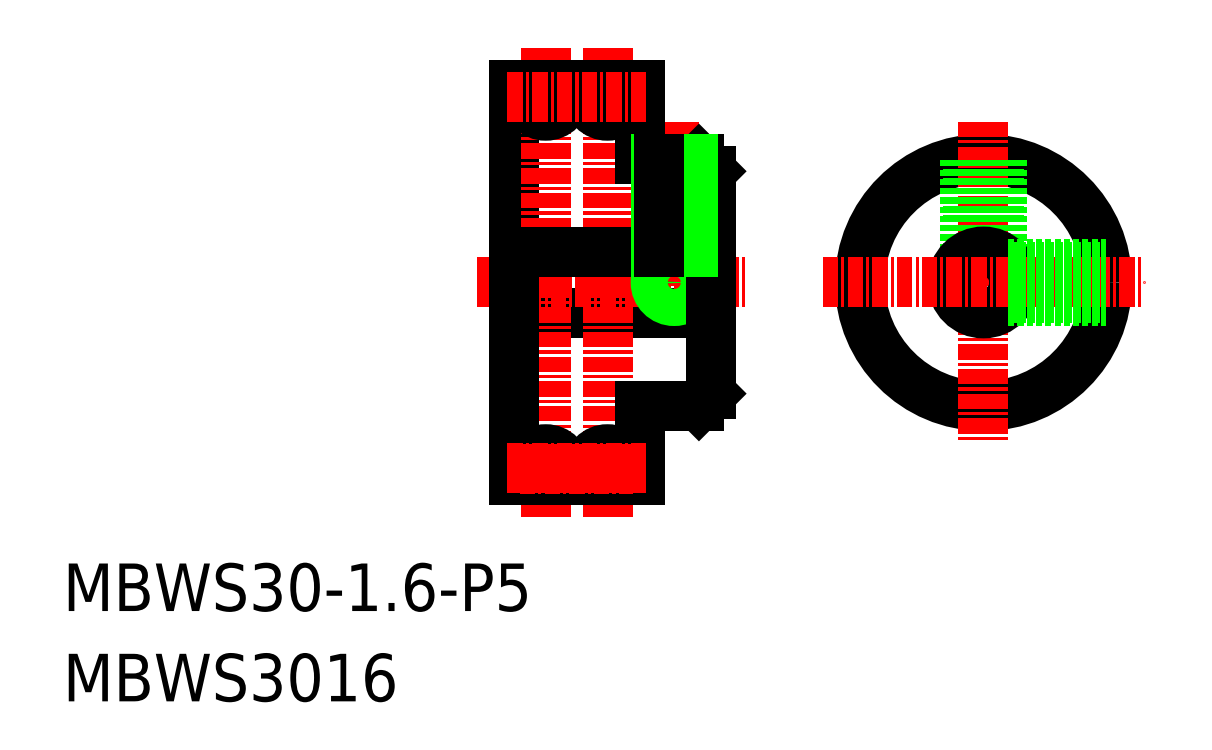
<metadata>
{"format":"dxf","ext":"dxf","renderer":"ezdxf+matplotlib","layout":"modelspace","background":"white","min_lineweight":24,"dpi":150}
</metadata>
<code>
0
SECTION
2
ENTITIES
0
TEXT
8
0
10
0
20
7.31
30
0
40
3.847
1
MBWS30-1.6-P5
0
TEXT
8
0
10
0
20
0
30
0
40
3.847
1
MBWS3016
0
LINE
8
0
10
52.47
20
42.91
30
0
11
52.47
21
33.91
31
0
0
LINE
8
0
10
36.47
20
33.91
30
0
11
36.47
21
49.91
31
0
0
LINE
8
CENTER
10
39.07
20
33.91
30
0
11
39.07
21
52.91
31
0
0
LINE
8
CENTER
10
44.07
20
33.91
30
0
11
44.07
21
52.91
31
0
0
LINE
8
CENTER
10
49.47
20
46.91
30
0
11
49.47
21
29.41
31
0
0
LINE
8
0
10
36.47
20
31.41
30
0
11
52.47
21
31.41
31
0
0
LINE
8
0
10
46.67
20
23.91
30
0
11
51.47
21
23.91
31
0
0
LINE
8
CENTER
10
33.47
20
33.91
30
0
11
55.47
21
33.91
31
0
0
LINE
8
CENTER
10
44.07
20
33.91
30
0
11
44.07
21
14.91
31
0
0
LINE
8
CENTER
10
39.07
20
33.91
30
0
11
39.07
21
14.91
31
0
0
LINE
8
0
10
36.47
20
33.91
30
0
11
36.47
21
17.91
31
0
0
LINE
8
0
10
36.47
20
17.91
30
0
11
37.47
21
17.91
31
0
0
LINE
8
0
10
45.67
20
17.91
30
0
11
46.67
21
17.91
31
0
0
LINE
8
0
10
46.67
20
17.91
30
0
11
46.67
21
23.91
31
0
0
LINE
8
0
10
51.47
20
23.91
30
0
11
52.47
21
24.91
31
0
0
CIRCLE
8
0
10
49.47
20
33.91
30
0
40
1.23
0
CIRCLE
8
0
10
49.47
20
33.91
30
0
40
1.5
0
LINE
8
0
10
52.47
20
24.91
30
0
11
52.47
21
33.91
31
0
0
LINE
8
0
10
46.67
20
43.91
30
0
11
51.47
21
43.91
31
0
0
LINE
8
0
10
36.47
20
36.41
30
0
11
52.47
21
36.41
31
0
0
LINE
8
0
10
36.47
20
49.91
30
0
11
37.47
21
49.91
31
0
0
LINE
8
0
10
46.67
20
49.91
30
0
11
46.67
21
43.91
31
0
0
LINE
8
0
10
45.67
20
49.91
30
0
11
46.67
21
49.91
31
0
0
LINE
8
0
10
51.47
20
43.91
30
0
11
52.47
21
42.91
31
0
0
LINE
8
0
10
50.7
20
43.91
30
0
11
50.7
21
36.41
31
0
0
LINE
8
0
10
50.97
20
43.91
30
0
11
50.97
21
36.41
31
0
0
LINE
8
0
10
47.97
20
43.91
30
0
11
47.97
21
36.41
31
0
0
LINE
8
0
10
48.24
20
43.91
30
0
11
48.24
21
36.41
31
0
0
CIRCLE
8
0
10
74.51
20
33.91
30
0
40
10
0
LINE
8
CENTER
10
74.51
20
46.91
30
0
11
74.51
21
20.91
31
0
0
LINE
8
0
10
75.73
20
43.83
30
0
11
75.73
21
36.08
31
0
0
LINE
8
0
10
76.01
20
43.79
30
0
11
76.01
21
35.91
31
0
0
LINE
8
0
10
73.01
20
43.79
30
0
11
73.01
21
35.91
31
0
0
LINE
8
0
10
73.28
20
43.83
30
0
11
73.28
21
36.08
31
0
0
CIRCLE
8
0
10
74.51
20
33.91
30
0
40
2.5
0
LINE
8
CENTER
10
61.51
20
33.91
30
0
11
87.51
21
33.91
31
0
0
LINE
8
0
10
76.68
20
35.14
30
0
11
84.43
21
35.14
31
0
0
LINE
8
0
10
76.68
20
32.68
30
0
11
84.43
21
32.68
31
0
0
LINE
8
0
10
76.51
20
32.41
30
0
11
84.39
21
32.41
31
0
0
LINE
8
0
10
76.51
20
35.41
30
0
11
84.39
21
35.41
31
0
0
LINE
8
0
10
40.67
20
49.91
30
0
11
42.47
21
49.91
31
0
0
LINE
8
CENTER
10
36.98
20
49.01
30
0
11
46.17
21
49.01
31
0
0
ARC
8
0
10
39.07
20
49.01
30
0
40
1.6
50
180
51
0
0
LINE
8
0
10
37.47
20
49.01
30
0
11
37.47
21
49.91
31
0
0
LINE
8
0
10
40.67
20
49.01
30
0
11
40.67
21
49.91
31
0
0
ARC
8
0
10
44.07
20
49.01
30
0
40
1.6
50
180
51
0
0
LINE
8
0
10
42.47
20
49.01
30
0
11
42.47
21
49.91
31
0
0
LINE
8
0
10
45.67
20
49.01
30
0
11
45.67
21
49.91
31
0
0
LINE
8
CENTER
10
35.98
20
48.91
30
0
11
47.17
21
48.91
31
0
0
LINE
8
0
10
40.67
20
17.91
30
0
11
42.47
21
17.91
31
0
0
ARC
8
0
10
39.07
20
18.81
30
0
40
1.6
50
0
51
180
0
LINE
8
0
10
37.47
20
18.81
30
0
11
37.47
21
17.91
31
0
0
LINE
8
0
10
40.67
20
18.81
30
0
11
40.67
21
17.91
31
0
0
ARC
8
0
10
44.07
20
18.81
30
0
40
1.6
50
0
51
180
0
LINE
8
0
10
42.47
20
18.81
30
0
11
42.47
21
17.91
31
0
0
LINE
8
0
10
45.67
20
18.81
30
0
11
45.67
21
17.91
31
0
0
LINE
8
CENTER
10
35.98
20
18.91
30
0
11
47.17
21
18.91
31
0
0
LINE
8
CENTER
10
36.98
20
18.81
30
0
11
46.17
21
18.81
31
0
0
ENDSEC
0
EOF

</code>
